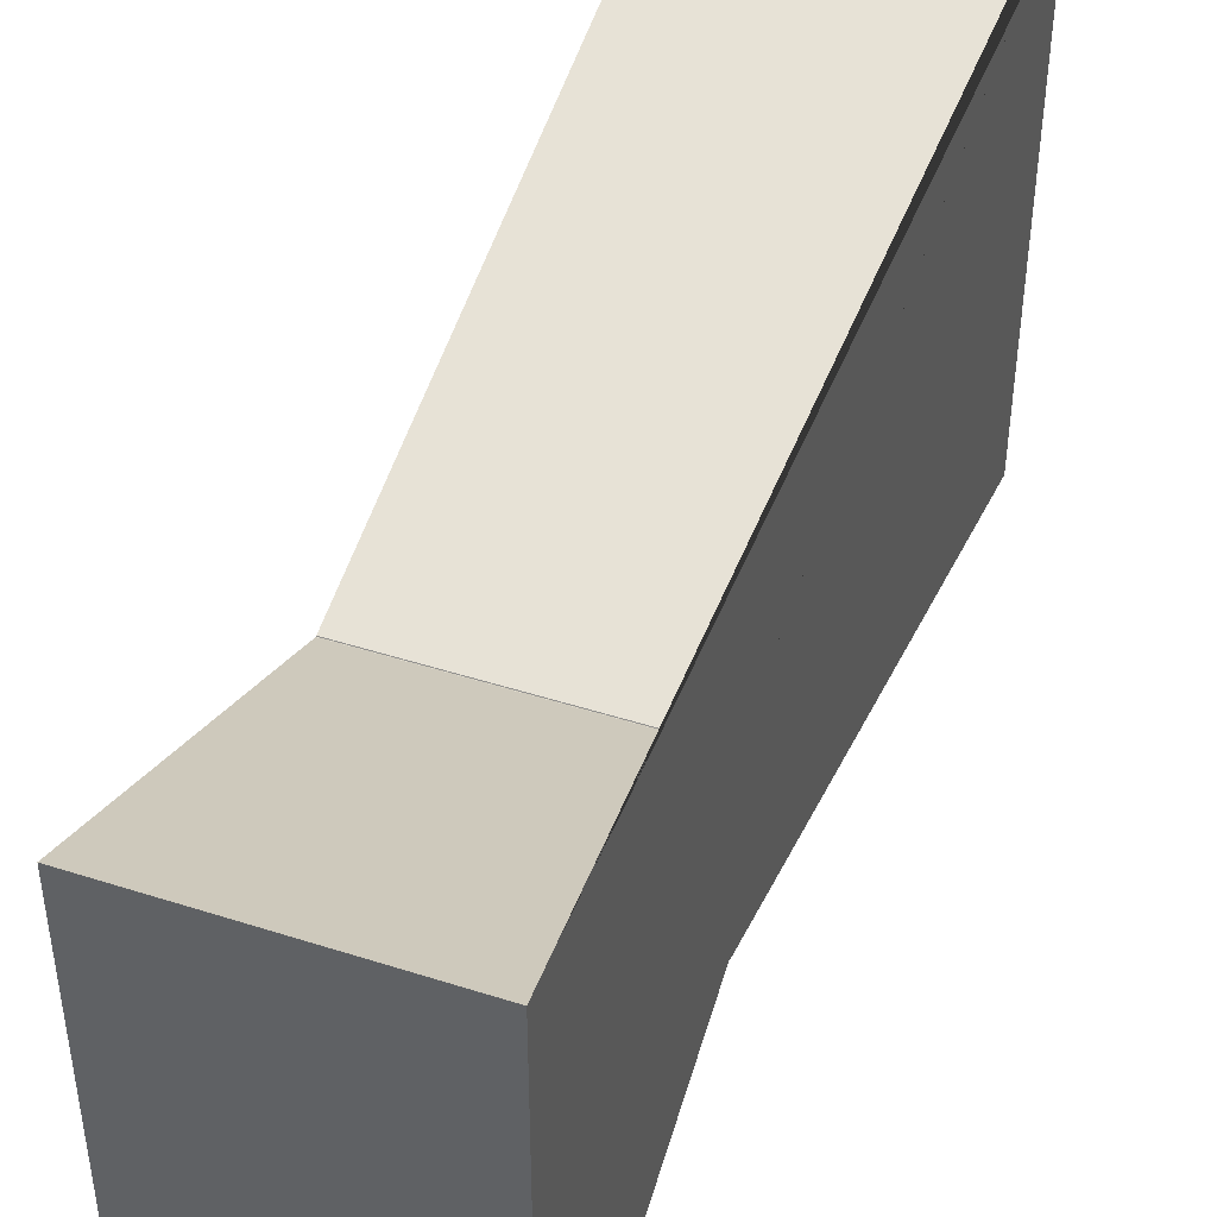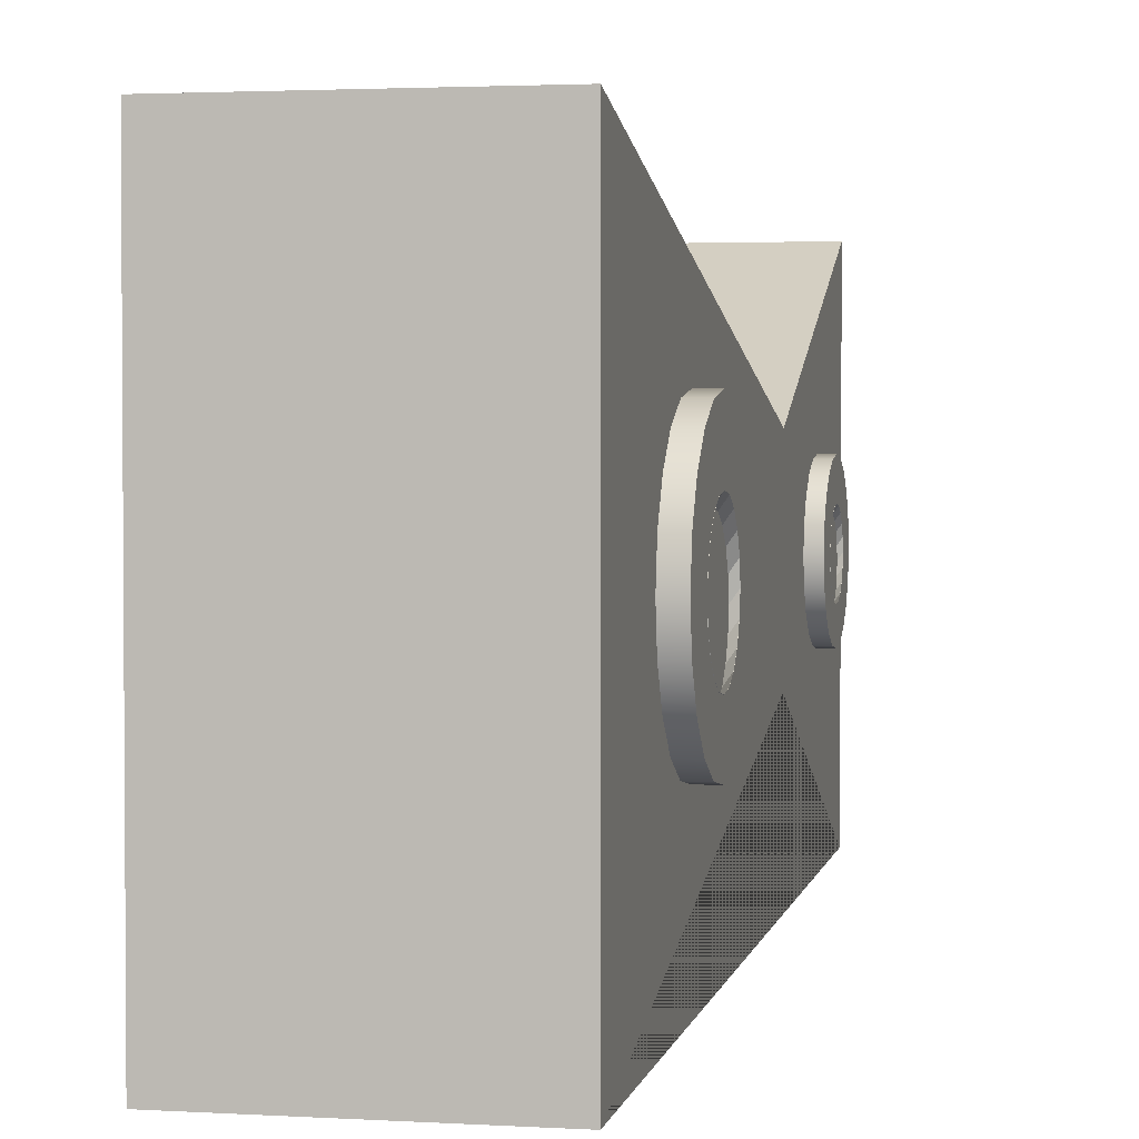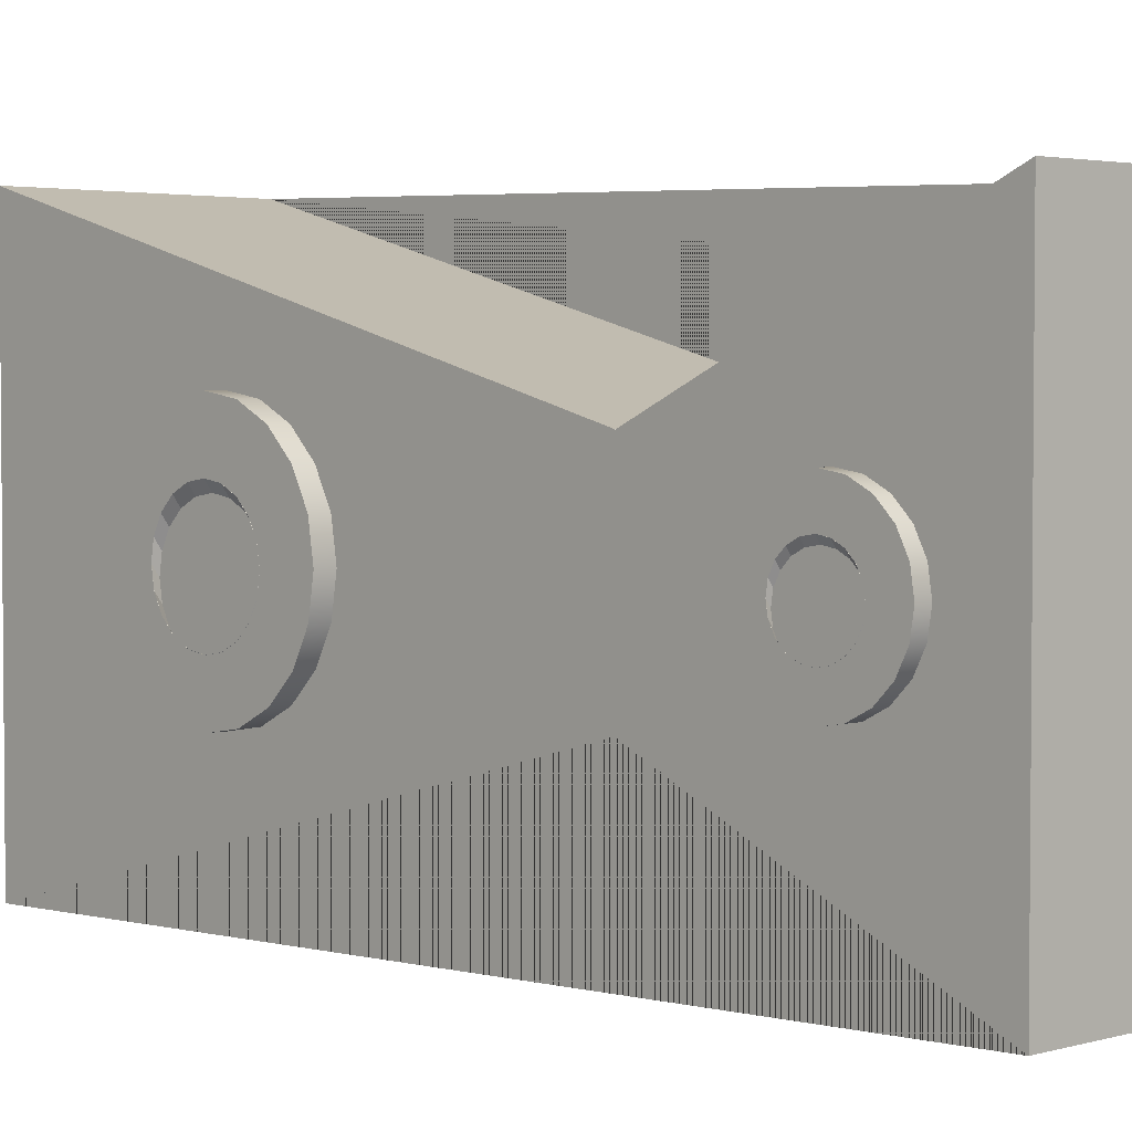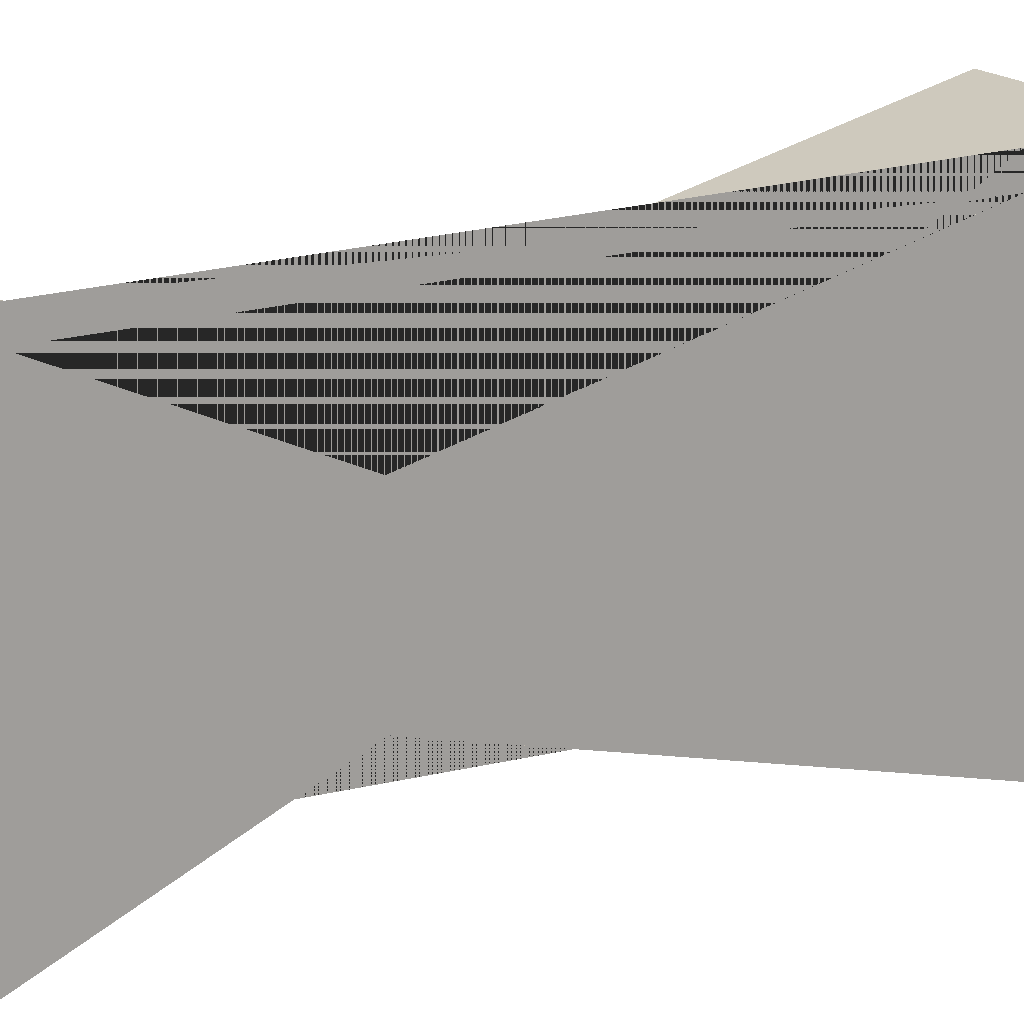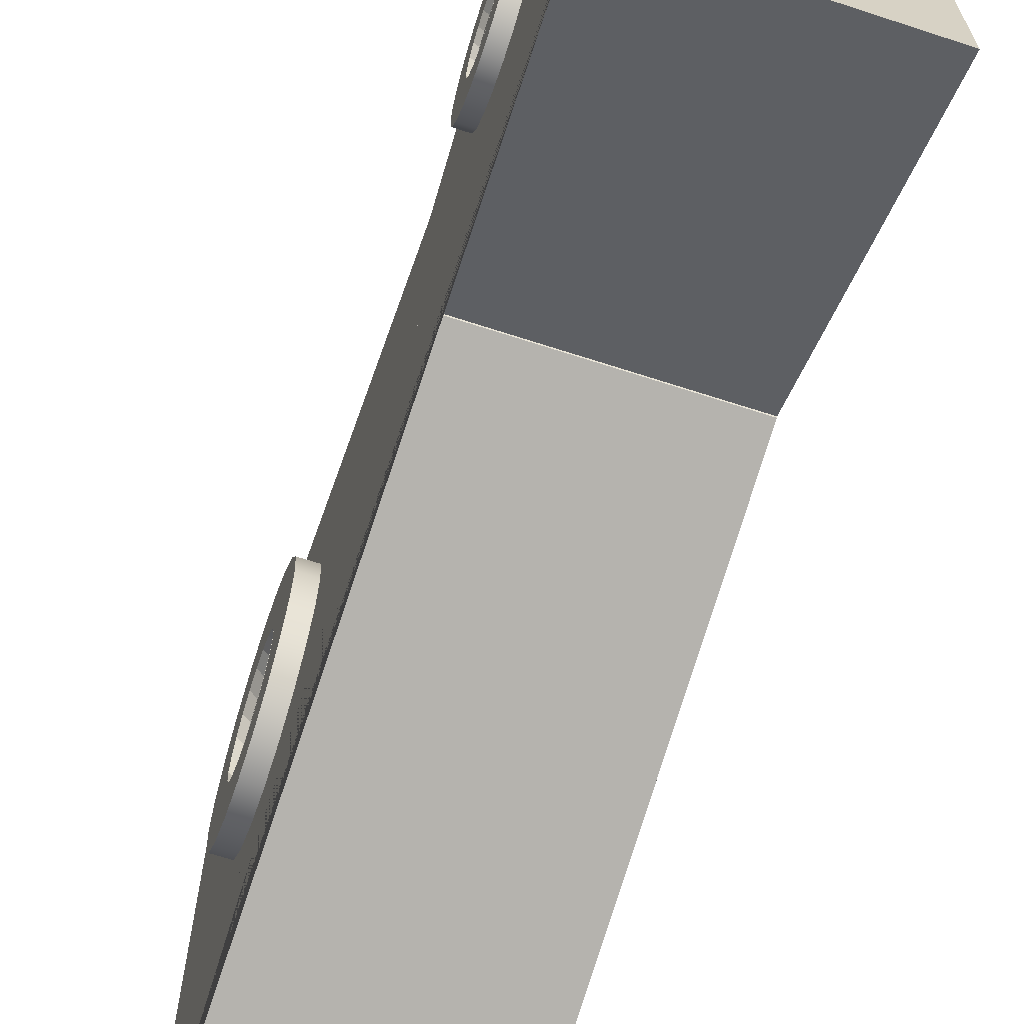
<metadata>
{"format":"obj","ext":"obj","renderer":"f3d","projection":"perspective","resolution":1024,"background":"white","views":[{"elev":45.3,"azim":-159.7,"up":"+Z"},{"elev":2.4,"azim":11.9,"up":"+Z"},{"elev":3.1,"azim":136.3,"up":"+Z"},{"elev":18.7,"azim":-117.6,"up":"+Z"},{"elev":-65.5,"azim":161.8,"up":"+Z"}]}
</metadata>
<code>
g default
v 6.554 -4.741 2.415
v 6.554 -4.741 -3.832
v 9.545 -4.741 -3.832
v 9.545 -4.741 2.415
v 6.554 2.84 -1.801
v 9.545 2.84 -1.801
v 9.545 2.843 0.3826
v 6.554 2.843 0.3826
v 6.554 2.847 -1.787
v 9.545 2.847 -1.787
v 9.545 6.559 -3.518
v 6.554 6.559 -3.518
v 9.545 2.847 0.3754
v 6.554 2.847 0.3754
v 9.545 2.855 0.3794
v 6.554 2.855 0.3794
v 6.554 2.857 0.379
v 9.545 2.857 0.379
v 9.545 2.857 0.3802
v 6.554 2.857 0.3802
v 9.545 6.559 2.107
v 6.554 6.559 2.107
v 9.72 5.4 -0.01045
v 9.72 5.589 -0.1994
v 9.257 5.589 -0.1994
v 9.257 5.4 -0.01045
v 9.721 5.317 -0.5875
v 9.721 5.255 -0.4647
v 9.721 5.157 -0.3673
v 9.721 5.034 -0.3048
v 9.721 5.339 -0.7236
v 9.72 5.339 -0.7236
v 9.72 5.335 -0.7013
v 9.72 5.317 -0.5875
v 9.72 4.898 0.1526
v 9.72 4.634 0.1108
v 9.72 4.769 -0.3037
v 9.72 4.898 -0.2832
v 9.72 4.898 -0.2832
v 9.72 5.71 -0.9652
v 9.72 5.752 -0.7013
v 9.72 5.32 -0.8385
v 9.721 4.898 -0.2832
v 9.72 5.034 -0.3048
v 9.72 5.027 -0.3037
v 9.72 5.307 -0.5684
v 9.72 5.255 -0.4647
v 9.72 5.157 -0.3673
v 9.72 5.145 -0.3613
v 9.72 5.162 0.1108
v 9.72 5.242 -0.4518
v 9.72 5.71 -0.4374
v 9.721 5.317 -0.8596
v 9.72 5.317 -0.8596
v 9.721 4.762 -0.3048
v 9.72 4.762 -0.3048
v 9.257 5.162 0.1108
v 9.257 5.71 -0.4374
v 9.72 5.589 -1.203
v 9.72 5.263 -0.9661
v 9.72 4.396 -0.01045
v 9.72 4.651 -0.3613
v 9.721 4.639 -0.3673
v 9.721 5.255 -0.9824
v 9.721 5.157 -1.08
v 9.721 4.542 -0.4647
v 9.257 4.898 0.1526
v 9.257 5.752 -0.7013
v 9.721 5.034 -1.142
v 9.721 4.479 -0.5875
v 9.72 5.255 -0.9824
v 9.72 4.639 -0.3673
v 9.721 4.458 -0.7236
v 9.721 4.898 -1.164
v 9.721 4.762 -1.142
v 9.721 4.479 -0.8596
v 9.721 4.542 -0.9824
v 9.721 4.639 -1.08
v 9.257 5.71 -0.9652
v 9.257 4.634 0.1108
v 9.72 4.207 -0.1994
v 9.72 4.555 -0.4518
v 9.72 5.4 -1.392
v 9.72 5.166 -1.07
v 9.72 4.542 -0.4647
v 9.72 5.157 -1.08
v 9.257 4.898 -0.7013
v 9.257 5.589 -1.203
v 9.257 4.396 -0.01045
v 9.72 4.898 -1.164
v 9.72 4.762 -1.142
v 9.72 4.489 -0.5684
v 9.72 4.479 -0.5875
v 9.72 5.034 -1.142
v 9.72 5.041 -1.139
v 9.72 4.086 -0.4374
v 9.72 5.162 -1.513
v 9.72 4.461 -0.7013
v 9.72 4.458 -0.7236
v 9.72 4.898 -1.164
v 9.257 5.4 -1.392
v 9.257 4.207 -0.1994
v 9.72 4.044 -0.7013
v 9.257 5.162 -1.513
v 9.257 4.086 -0.4374
v 9.72 4.898 -1.555
v 9.72 4.476 -0.8385
v 9.72 4.479 -0.8596
v 9.257 4.044 -0.7013
v 9.257 4.898 -1.555
v 9.72 4.639 -1.08
v 9.72 4.756 -1.139
v 9.72 4.534 -0.9661
v 9.72 4.542 -0.9824
v 9.257 4.086 -0.9652
v 9.257 4.634 -1.513
v 9.72 4.63 -1.07
v 9.257 4.207 -1.203
v 9.257 4.396 -1.392
v 9.72 4.086 -0.9652
v 9.72 4.207 -1.203
v 9.72 4.396 -1.392
v 9.72 4.634 -1.513
v 9.669 5.317 -0.6611
v 9.669 5.255 -0.5384
v 9.669 4.898 -0.7972
v 9.669 5.157 -0.441
v 9.669 5.034 -0.3784
v 9.669 4.898 -0.3569
v 9.669 5.339 -0.7972
v 9.669 4.762 -0.3784
v 9.669 5.317 -0.9333
v 9.669 4.639 -0.441
v 9.669 5.255 -1.056
v 9.669 5.157 -1.153
v 9.669 4.542 -0.5384
v 9.669 5.034 -1.216
v 9.669 4.479 -0.6611
v 9.669 4.458 -0.7972
v 9.669 4.898 -1.238
v 9.669 4.762 -1.216
v 9.669 4.479 -0.9333
v 9.669 4.542 -1.056
v 9.669 4.639 -1.153
v 9.775 -0.7665 0.3883
v 9.775 -0.4644 0.08621
v 9.034 -0.4644 0.08621
v 9.034 -0.7665 0.3883
v 9.777 -0.8995 -0.5344
v 9.777 -0.9995 -0.3381
v 9.777 -1.155 -0.1823
v 9.777 -1.352 -0.08233
v 9.777 -0.865 -0.752
v 9.775 -0.865 -0.752
v 9.775 -0.8706 -0.7164
v 9.775 -0.8995 -0.5344
v 9.775 -1.569 0.6491
v 9.775 -1.991 0.5822
v 9.775 -1.776 -0.08058
v 9.775 -1.569 -0.04786
v 9.775 -1.569 -0.04786
v 9.775 -0.2705 -1.138
v 9.775 -0.2037 -0.7164
v 9.775 -0.8941 -0.9357
v 9.777 -1.569 -0.04786
v 9.775 -1.352 -0.08233
v 9.775 -1.363 -0.08058
v 9.775 -0.915 -0.5039
v 9.775 -0.9995 -0.3381
v 9.775 -1.155 -0.1823
v 9.775 -1.174 -0.1727
v 9.775 -1.147 0.5822
v 9.775 -1.02 -0.3175
v 9.775 -0.2705 -0.2944
v 9.777 -0.8995 -0.9695
v 9.775 -0.8995 -0.9695
v 9.777 -1.787 -0.08233
v 9.775 -1.787 -0.08233
v 9.034 -1.147 0.5822
v 9.034 -0.2705 -0.2944
v 9.775 -0.4644 -1.519
v 9.775 -0.9862 -1.14
v 9.775 -2.372 0.3883
v 9.775 -1.964 -0.1727
v 9.777 -1.983 -0.1823
v 9.777 -0.9995 -1.166
v 9.777 -1.155 -1.322
v 9.777 -2.139 -0.3381
v 9.034 -1.569 0.6491
v 9.034 -0.2037 -0.7164
v 9.777 -1.352 -1.422
v 9.777 -2.239 -0.5344
v 9.775 -0.9995 -1.166
v 9.775 -1.983 -0.1823
v 9.777 -2.273 -0.752
v 9.777 -1.569 -1.456
v 9.777 -1.787 -1.422
v 9.777 -2.239 -0.9695
v 9.777 -2.139 -1.166
v 9.777 -1.983 -1.322
v 9.034 -0.2705 -1.138
v 9.034 -1.991 0.5822
v 9.775 -2.674 0.08621
v 9.775 -2.118 -0.3175
v 9.775 -0.7665 -1.821
v 9.775 -1.14 -1.307
v 9.775 -2.139 -0.3381
v 9.775 -1.155 -1.322
v 9.034 -1.569 -0.7164
v 9.034 -0.4644 -1.519
v 9.034 -2.372 0.3883
v 9.775 -1.569 -1.456
v 9.775 -1.787 -1.422
v 9.775 -2.223 -0.5039
v 9.775 -2.239 -0.5344
v 9.775 -1.352 -1.422
v 9.775 -1.342 -1.417
v 9.775 -2.868 -0.2944
v 9.775 -1.147 -2.015
v 9.775 -2.268 -0.7164
v 9.775 -2.273 -0.752
v 9.775 -1.569 -1.456
v 9.034 -0.7665 -1.821
v 9.034 -2.674 0.08621
v 9.775 -2.935 -0.7164
v 9.034 -1.147 -2.015
v 9.034 -2.868 -0.2944
v 9.775 -1.569 -2.082
v 9.775 -2.244 -0.9357
v 9.775 -2.239 -0.9695
v 9.034 -2.935 -0.7164
v 9.034 -1.569 -2.082
v 9.775 -1.983 -1.322
v 9.775 -1.797 -1.417
v 9.775 -2.152 -1.14
v 9.775 -2.139 -1.166
v 9.034 -2.868 -1.138
v 9.034 -1.991 -2.015
v 9.775 -1.998 -1.307
v 9.034 -2.674 -1.519
v 9.034 -2.372 -1.821
v 9.775 -2.868 -1.138
v 9.775 -2.674 -1.519
v 9.775 -2.372 -1.821
v 9.775 -1.991 -2.015
v 9.693 -0.8995 -0.6522
v 9.693 -0.9995 -0.4559
v 9.693 -1.569 -0.8697
v 9.693 -1.155 -0.3001
v 9.693 -1.352 -0.2001
v 9.693 -1.569 -0.1656
v 9.693 -0.865 -0.8697
v 9.693 -1.787 -0.2001
v 9.693 -0.8995 -1.087
v 9.693 -1.983 -0.3001
v 9.693 -0.9995 -1.284
v 9.693 -1.155 -1.439
v 9.693 -2.139 -0.4559
v 9.693 -1.352 -1.539
v 9.693 -2.239 -0.6522
v 9.693 -2.273 -0.8697
v 9.693 -1.569 -1.574
v 9.693 -1.787 -1.539
v 9.693 -2.239 -1.087
v 9.693 -2.139 -1.284
v 9.693 -1.983 -1.439
g pCube18
f 1 2 3 4
f 2 5 6 3
f 4 7 8 1
f 5 9 10 6
f 11 10 9 12
f 7 13 14 8
f 13 15 16 14
f 17 16 15 18
f 18 19 20 17
f 21 11 12 22
f 22 20 19 21
f 1 8 14 16 17 20 22 12 9 5 2
f 3 6 10 11 21 19 18 15 13 7 4
f 23 24 25 26
f 124 125 126
f 127 128 126
f 125 127 126
f 27 31 32 33 34
f 35 36 37 38 39
f 40 41 33 32 42
f 43 30 44 45 39 38
f 28 27 34 46 47
f 30 29 48 49 44
f 45 50 35 39
f 29 28 47 51 48
f 41 52 46 34 33
f 23 50 45 44 49
f 52 24 51 47 46
f 24 23 49 48 51
f 31 53 54 42 32
f 128 129 126
f 130 124 126
f 55 43 38 37 56
f 50 23 26 57
f 24 52 58 25
f 129 131 126
f 132 130 126
f 59 40 42 54 60
f 36 61 62 56 37
f 131 133 126
f 134 132 126
f 135 134 126
f 133 136 126
f 35 50 57 67
f 52 41 68 58
f 137 135 126
f 136 138 126
f 53 64 71 60 54
f 63 55 56 62 72
f 138 139 126
f 140 137 126
f 141 140 126
f 139 142 126
f 142 143 126
f 144 141 126
f 143 144 126
f 41 40 79 68
f 36 35 67 80
f 61 81 82 72 62
f 83 59 60 71 84
f 66 63 72 82 85
f 64 65 86 84 71
f 26 25 87
f 57 26 87
f 25 58 87
f 67 57 87
f 58 68 87
f 40 59 88 79
f 61 36 80 89
f 90 74 75 91
f 70 66 85 92 93
f 65 69 94 95 86
f 68 79 87
f 80 67 87
f 81 96 92 85 82
f 97 83 84 86 95
f 79 88 87
f 89 80 87
f 73 70 93 98 99
f 69 74 90 100 94
f 88 101 87
f 102 89 87
f 59 83 101 88
f 81 61 89 102
f 96 103 98 93 92
f 101 104 87
f 105 102 87
f 106 97 95 94 100
f 76 73 99 107 108
f 109 105 87
f 104 110 87
f 75 78 111 112 91
f 77 76 108 113 114
f 115 109 87
f 110 116 87
f 78 77 114 117 111
f 83 97 104 101
f 96 81 102 105
f 118 115 87
f 116 119 87
f 103 120 107 99 98
f 119 118 87
f 120 121 113 108 107
f 122 123 112 111 117
f 121 122 117 114 113
f 103 96 105 109
f 97 106 110 104
f 120 103 109 115
f 106 123 116 110
f 123 106 100 90 91 112
f 121 120 115 118
f 123 122 119 116
f 122 121 118 119
f 27 28 125 124
f 29 30 128 127
f 28 29 127 125
f 30 43 129 128
f 31 27 124 130
f 43 55 131 129
f 53 31 130 132
f 55 63 133 131
f 64 53 132 134
f 65 64 134 135
f 63 66 136 133
f 69 65 135 137
f 66 70 138 136
f 70 73 139 138
f 74 69 137 140
f 75 74 140 141
f 73 76 142 139
f 76 77 143 142
f 78 75 141 144
f 77 78 144 143
f 145 146 147 148
f 246 247 248
f 249 250 248
f 247 249 248
f 149 153 154 155 156
f 157 158 159 160 161
f 162 163 155 154 164
f 165 152 166 167 161 160
f 150 149 156 168 169
f 152 151 170 171 166
f 167 172 157 161
f 151 150 169 173 170
f 163 174 168 156 155
f 145 172 167 166 171
f 174 146 173 169 168
f 146 145 171 170 173
f 153 175 176 164 154
f 250 251 248
f 252 246 248
f 177 165 160 159 178
f 172 145 148 179
f 146 174 180 147
f 251 253 248
f 254 252 248
f 181 162 164 176 182
f 158 183 184 178 159
f 253 255 248
f 256 254 248
f 257 256 248
f 255 258 248
f 157 172 179 189
f 174 163 190 180
f 259 257 248
f 258 260 248
f 175 186 193 182 176
f 185 177 178 184 194
f 260 261 248
f 262 259 248
f 263 262 248
f 261 264 248
f 264 265 248
f 266 263 248
f 265 266 248
f 163 162 201 190
f 158 157 189 202
f 183 203 204 194 184
f 205 181 182 193 206
f 188 185 194 204 207
f 186 187 208 206 193
f 148 147 209
f 179 148 209
f 147 180 209
f 189 179 209
f 180 190 209
f 162 181 210 201
f 183 158 202 211
f 212 196 197 213
f 192 188 207 214 215
f 187 191 216 217 208
f 190 201 209
f 202 189 209
f 203 218 214 207 204
f 219 205 206 208 217
f 201 210 209
f 211 202 209
f 195 192 215 220 221
f 191 196 212 222 216
f 210 223 209
f 224 211 209
f 181 205 223 210
f 203 183 211 224
f 218 225 220 215 214
f 223 226 209
f 227 224 209
f 228 219 217 216 222
f 198 195 221 229 230
f 231 227 209
f 226 232 209
f 197 200 233 234 213
f 199 198 230 235 236
f 237 231 209
f 232 238 209
f 200 199 236 239 233
f 205 219 226 223
f 218 203 224 227
f 240 237 209
f 238 241 209
f 225 242 229 221 220
f 241 240 209
f 242 243 235 230 229
f 244 245 234 233 239
f 243 244 239 236 235
f 225 218 227 231
f 219 228 232 226
f 242 225 231 237
f 228 245 238 232
f 245 228 222 212 213 234
f 243 242 237 240
f 245 244 241 238
f 244 243 240 241
f 149 150 247 246
f 151 152 250 249
f 150 151 249 247
f 152 165 251 250
f 153 149 246 252
f 165 177 253 251
f 175 153 252 254
f 177 185 255 253
f 186 175 254 256
f 187 186 256 257
f 185 188 258 255
f 191 187 257 259
f 188 192 260 258
f 192 195 261 260
f 196 191 259 262
f 197 196 262 263
f 195 198 264 261
f 198 199 265 264
f 200 197 263 266
f 199 200 266 265

</code>
